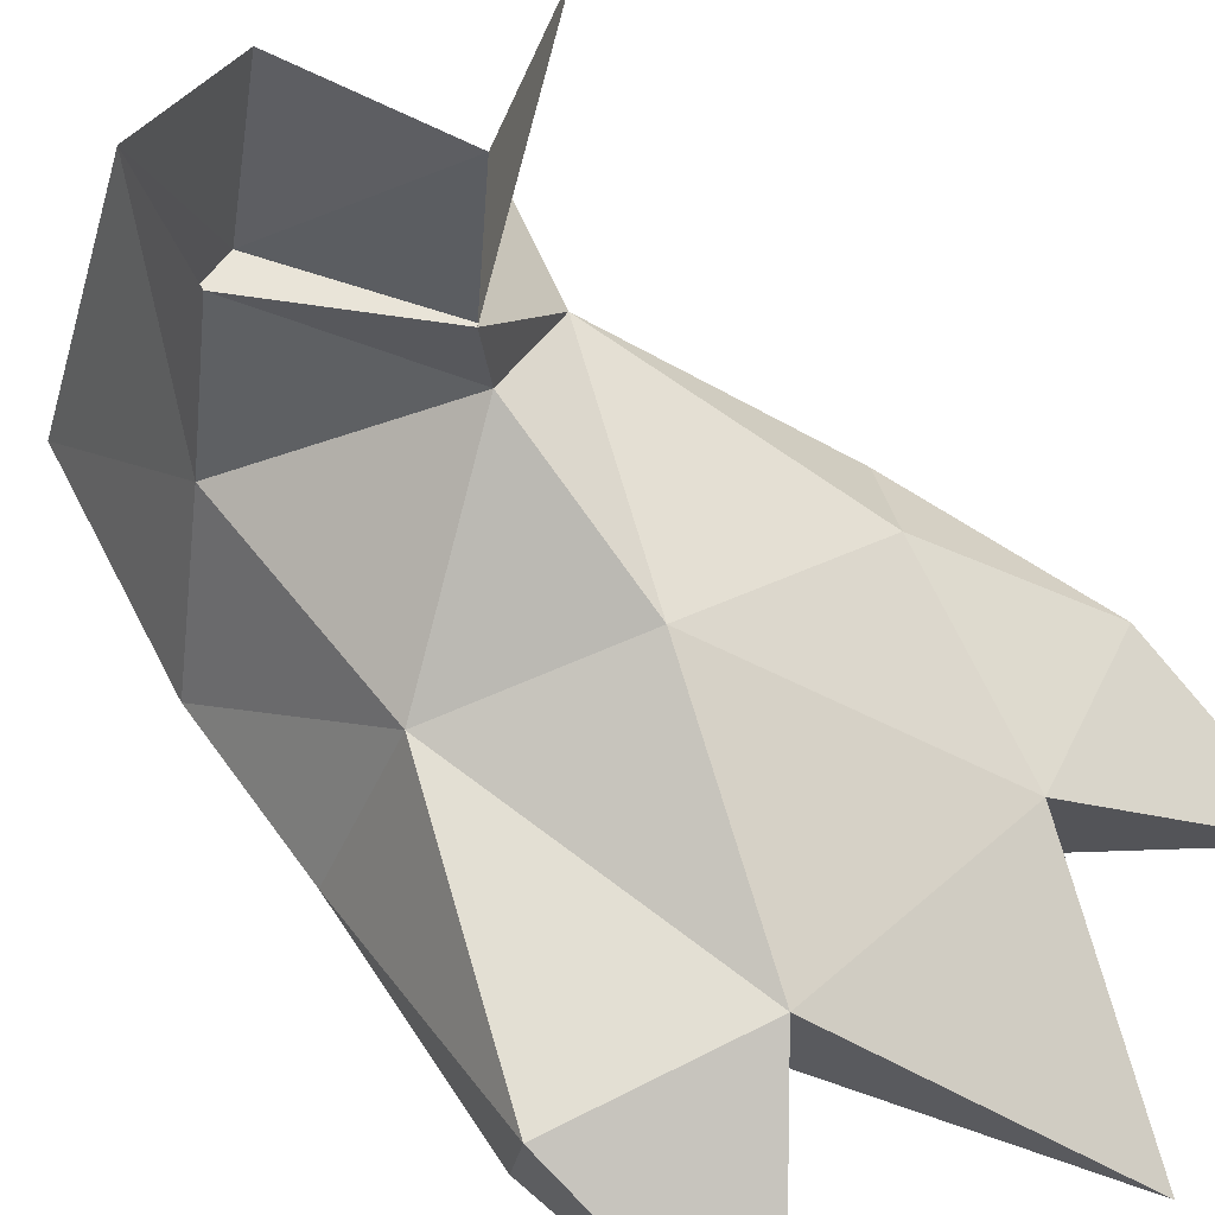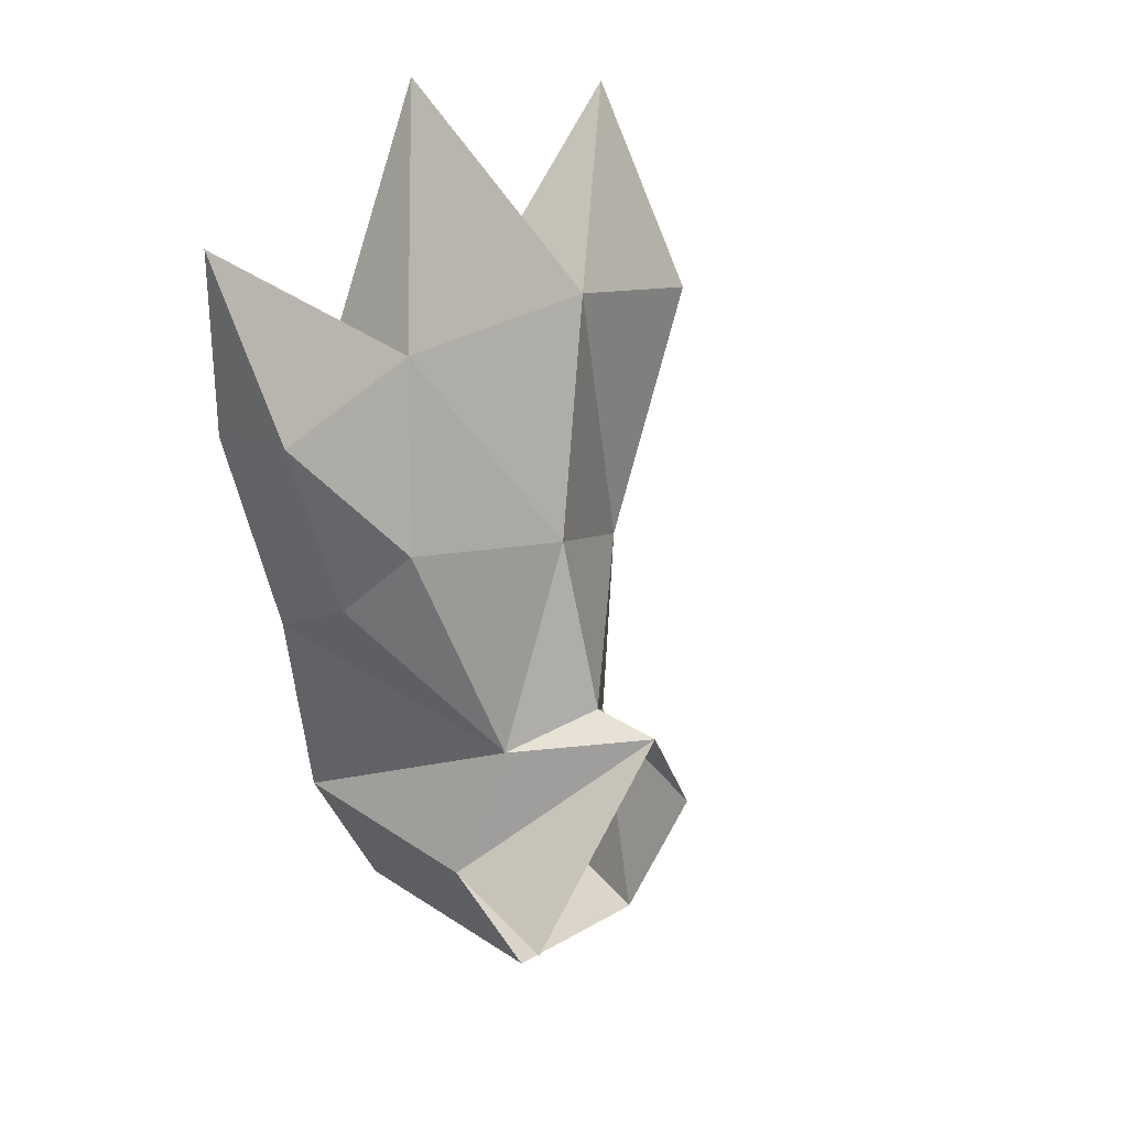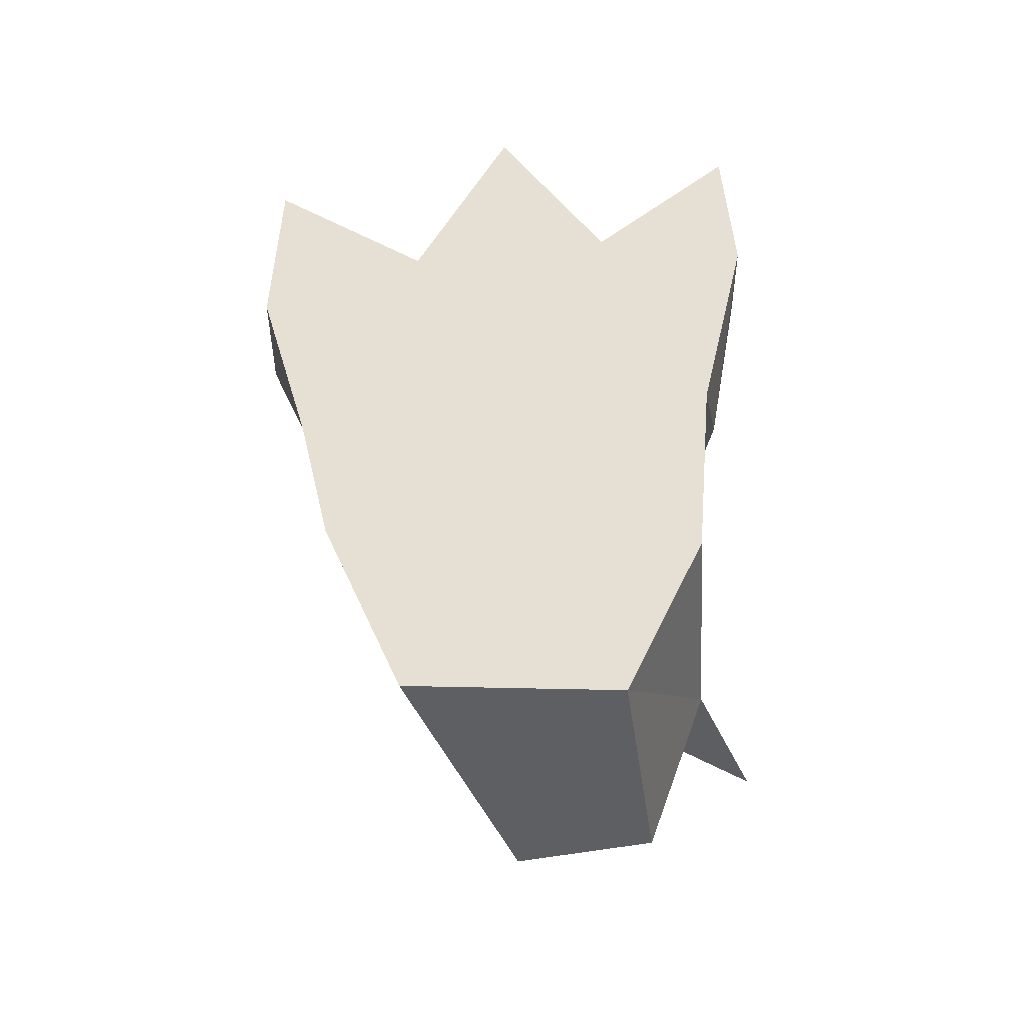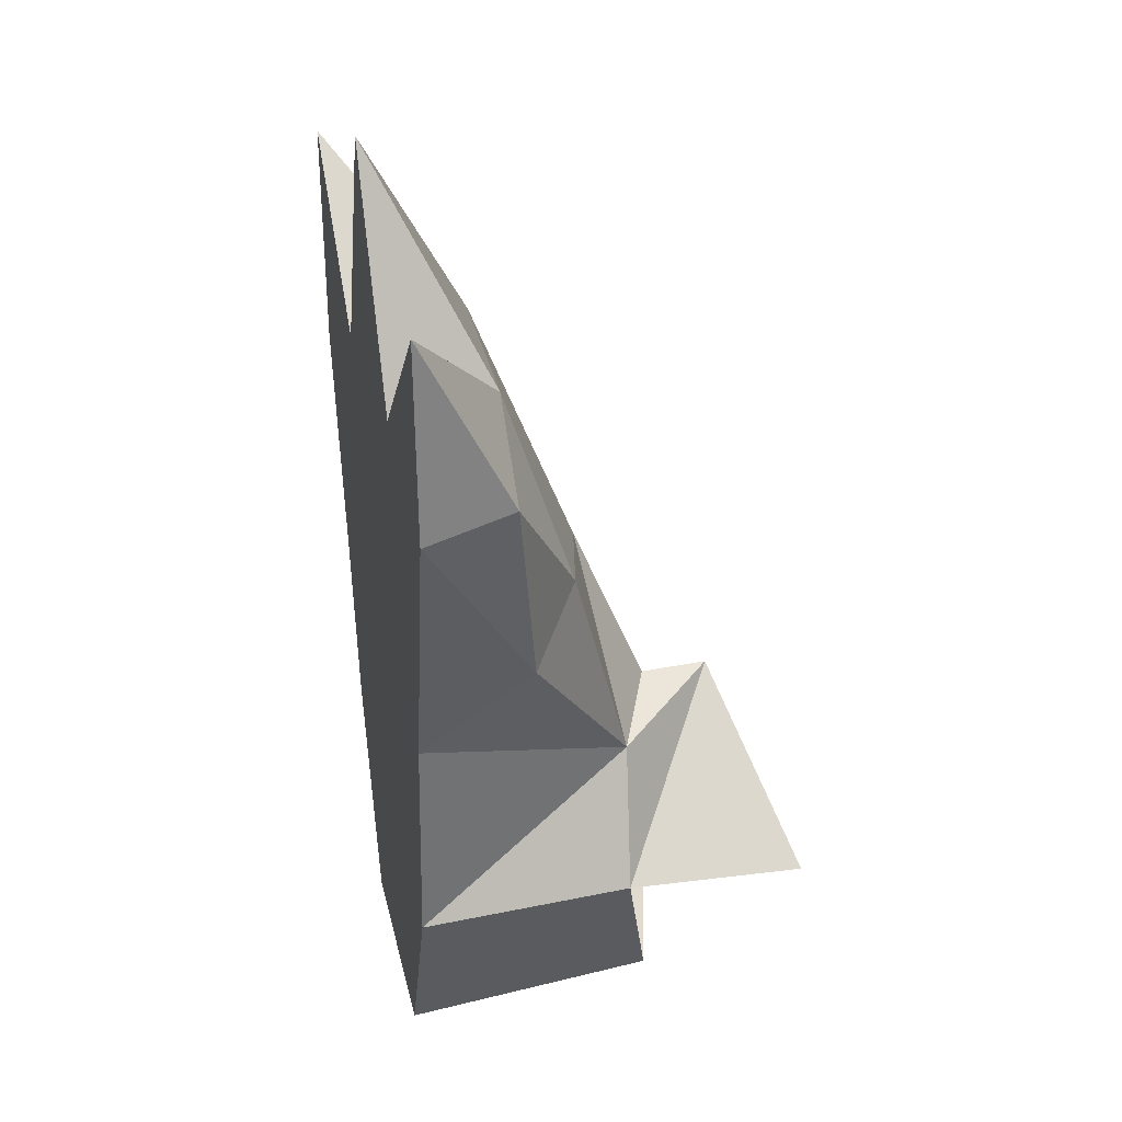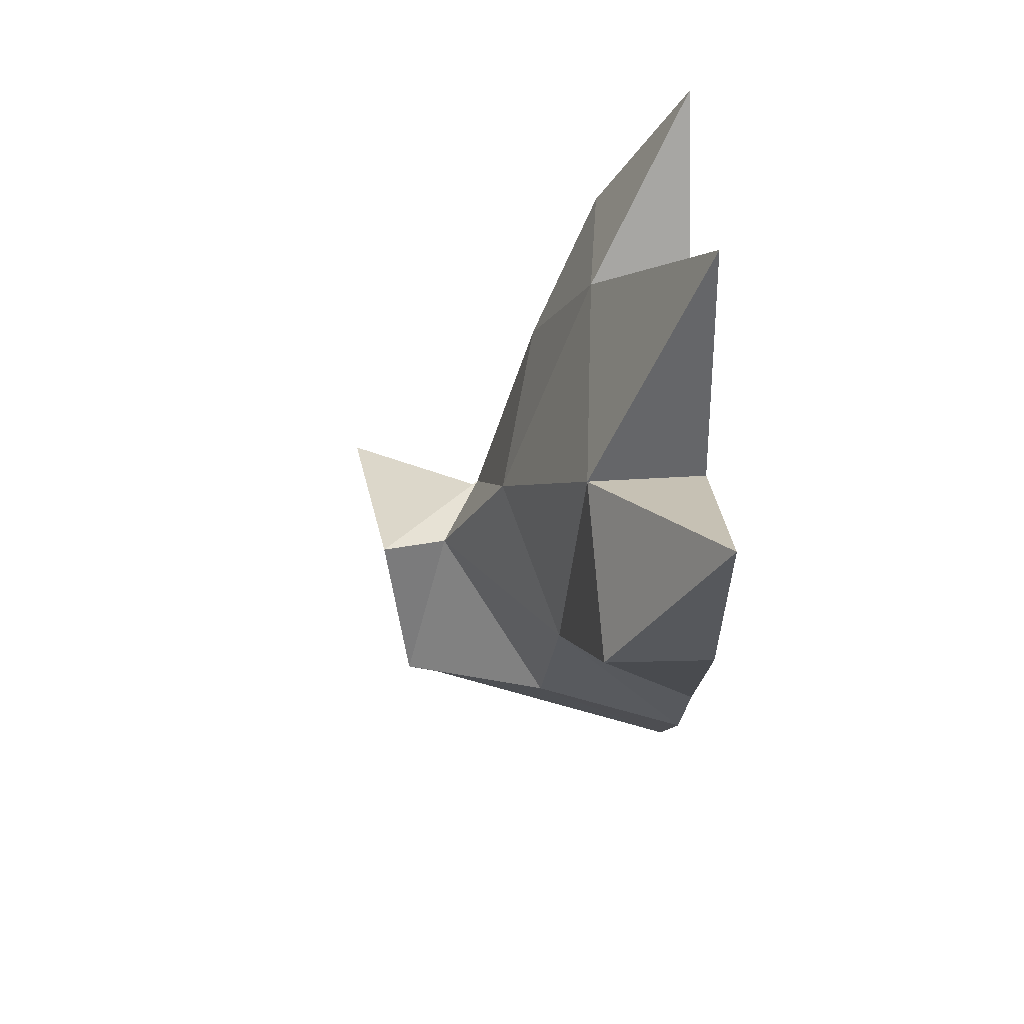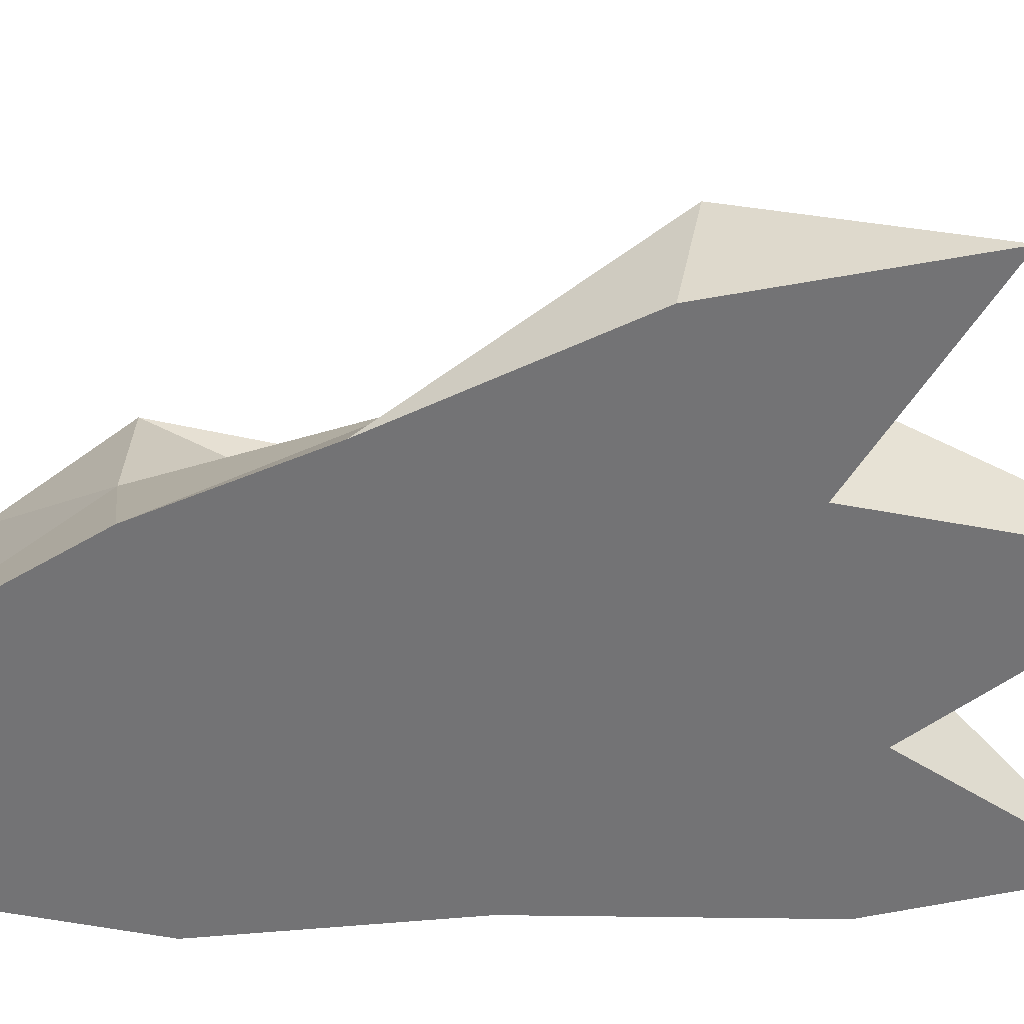
<metadata>
{"format":"obj","ext":"obj","renderer":"f3d","projection":"perspective","resolution":1024,"background":"white","views":[{"elev":60.3,"azim":-47.5,"up":"+Y"},{"elev":36.1,"azim":133.0,"up":"+Z"},{"elev":-49.5,"azim":4.6,"up":"+Z"},{"elev":31.1,"azim":76.2,"up":"+Z"},{"elev":61.1,"azim":-92.2,"up":"+Z"},{"elev":-56.0,"azim":-78.9,"up":"+Y"}]}
</metadata>
<code>
g default
v -0.2016 0.0382 0.2663
v -0.2047 0.0382 0.3653
v -0.279 0.0382 0.29
v -0.2289 0.0382 0.1373
v -0.3868 0.0382 0.2831
v -0.3364 0.0382 0.4066
v -0.3827 0.0382 -0.06432
v -0.2799 0.0382 -0.07515
v -0.24 0.0382 0.02032
v -0.4242 0.0382 0.04645
v -0.4424 0.0382 0.1304
v -0.4725 0.0382 0.2456
v -0.4717 0.0382 0.3612
v -0.3918 0.09917 0.2898
v -0.2743 0.154 0.08911
v -0.3333 0.14 0.1853
v -0.2472 0.1195 0.211
v -0.322 0.1752 0.1015
v -0.4054 0.1108 0.1393
v -0.3888 0.1193 0.02843
v -0.3827 0.0382 -0.06432
v -0.4242 0.0382 0.04645
v -0.4424 0.0382 0.1304
v -0.2799 0.0382 -0.07515
v -0.24 0.0382 0.02032
v -0.2422 0.1483 0.02265
v -0.24 0.0382 0.02032
v -0.2289 0.0382 0.1373
v -0.2229 0.09464 0.1785
v -0.2016 0.0382 0.2663
v -0.2047 0.08335 0.2773
v -0.2047 0.0382 0.3653
v -0.2777 0.09108 0.2991
v -0.279 0.0382 0.29
v -0.3364 0.0382 0.4066
v -0.3918 0.09917 0.2898
v -0.3868 0.0382 0.2831
v -0.4771 0.09453 0.2574
v -0.4725 0.0382 0.2456
v -0.4717 0.0382 0.3612
v -0.3258 0.2115 0.09968
v -0.368 0.2005 0.02227
v -0.3402 0.1843 -0.04824
v -0.2725 0.1654 -0.05646
v -0.2422 0.1483 0.02265
v -0.2173 0.232 0.03896
g polySurface7
f 1 2 3
f 3 4 1
f 4 3 5
f 3 6 5
f 7 8 9
f 7 9 10
f 10 9 4
f 10 4 11
f 4 5 11
f 12 11 5
f 12 5 13
f 5 14 13
f 15 16 17
f 15 18 16
f 19 16 18
f 19 18 20
f 20 21 22
f 22 19 20
f 22 23 19
f 41 18 15
f 42 18 41
f 42 20 18
f 20 42 43
f 20 43 21
f 43 24 21
f 43 44 24
f 45 25 24
f 45 24 44
f 46 41 26
f 41 15 26
f 15 27 26
f 15 28 27
f 15 29 28
f 29 30 28
f 29 31 30
f 31 32 30
f 33 32 31
f 34 32 33
f 33 35 34
f 36 35 33
f 37 35 36
f 29 15 17
f 31 29 17
f 31 17 33
f 16 33 17
f 33 16 36
f 36 16 19
f 36 19 38
f 23 38 19
f 23 39 38
f 39 40 38
f 38 40 36

</code>
